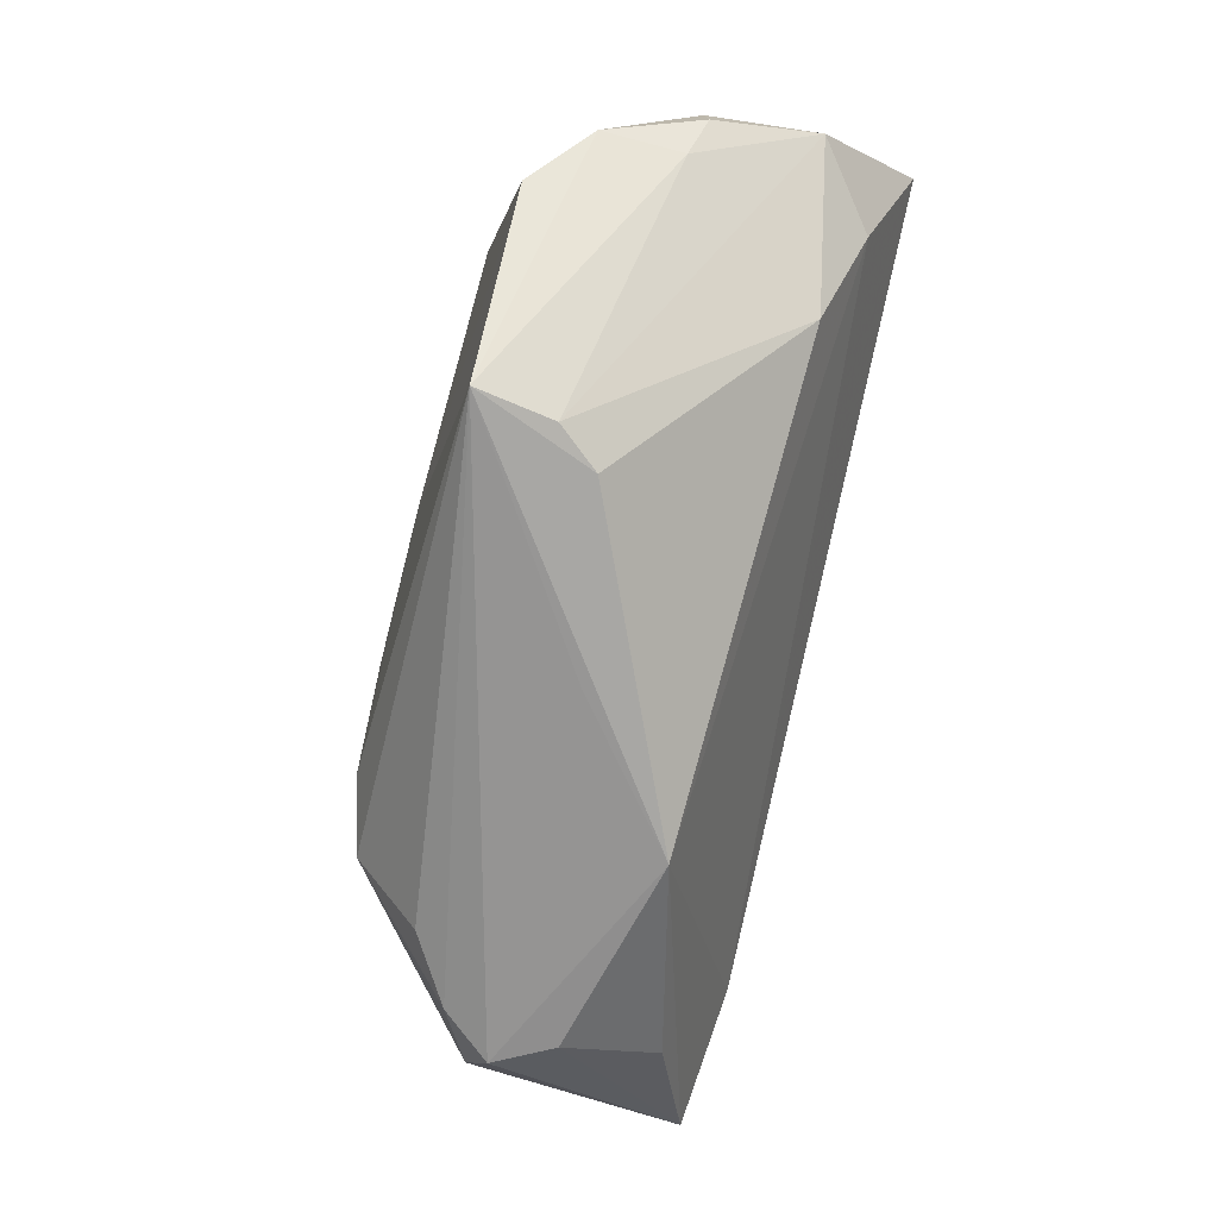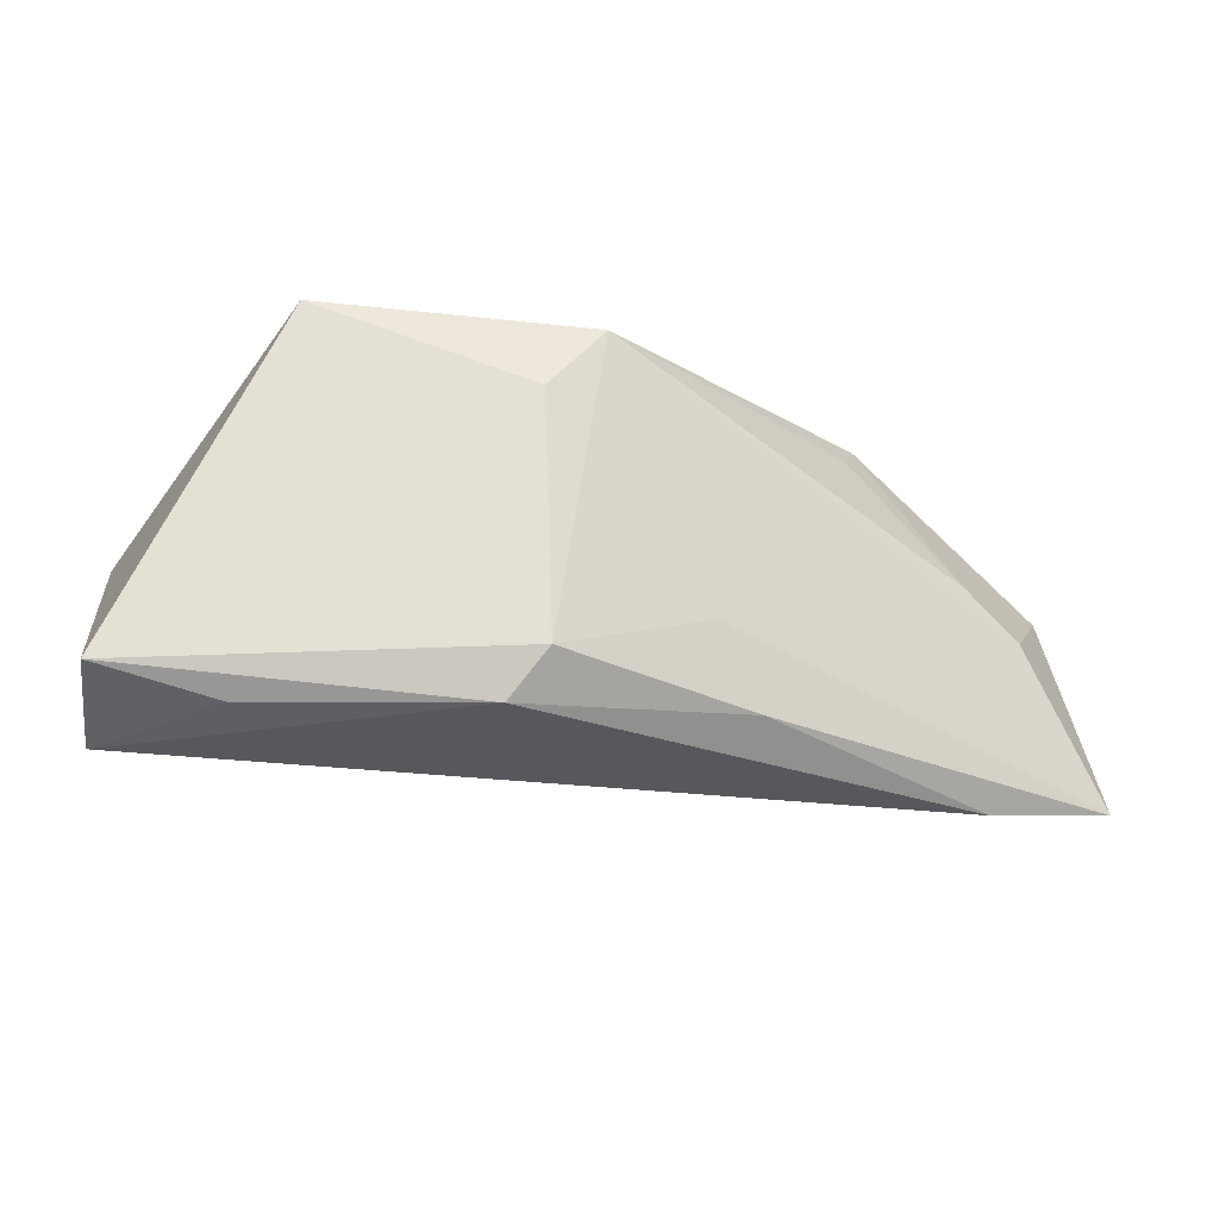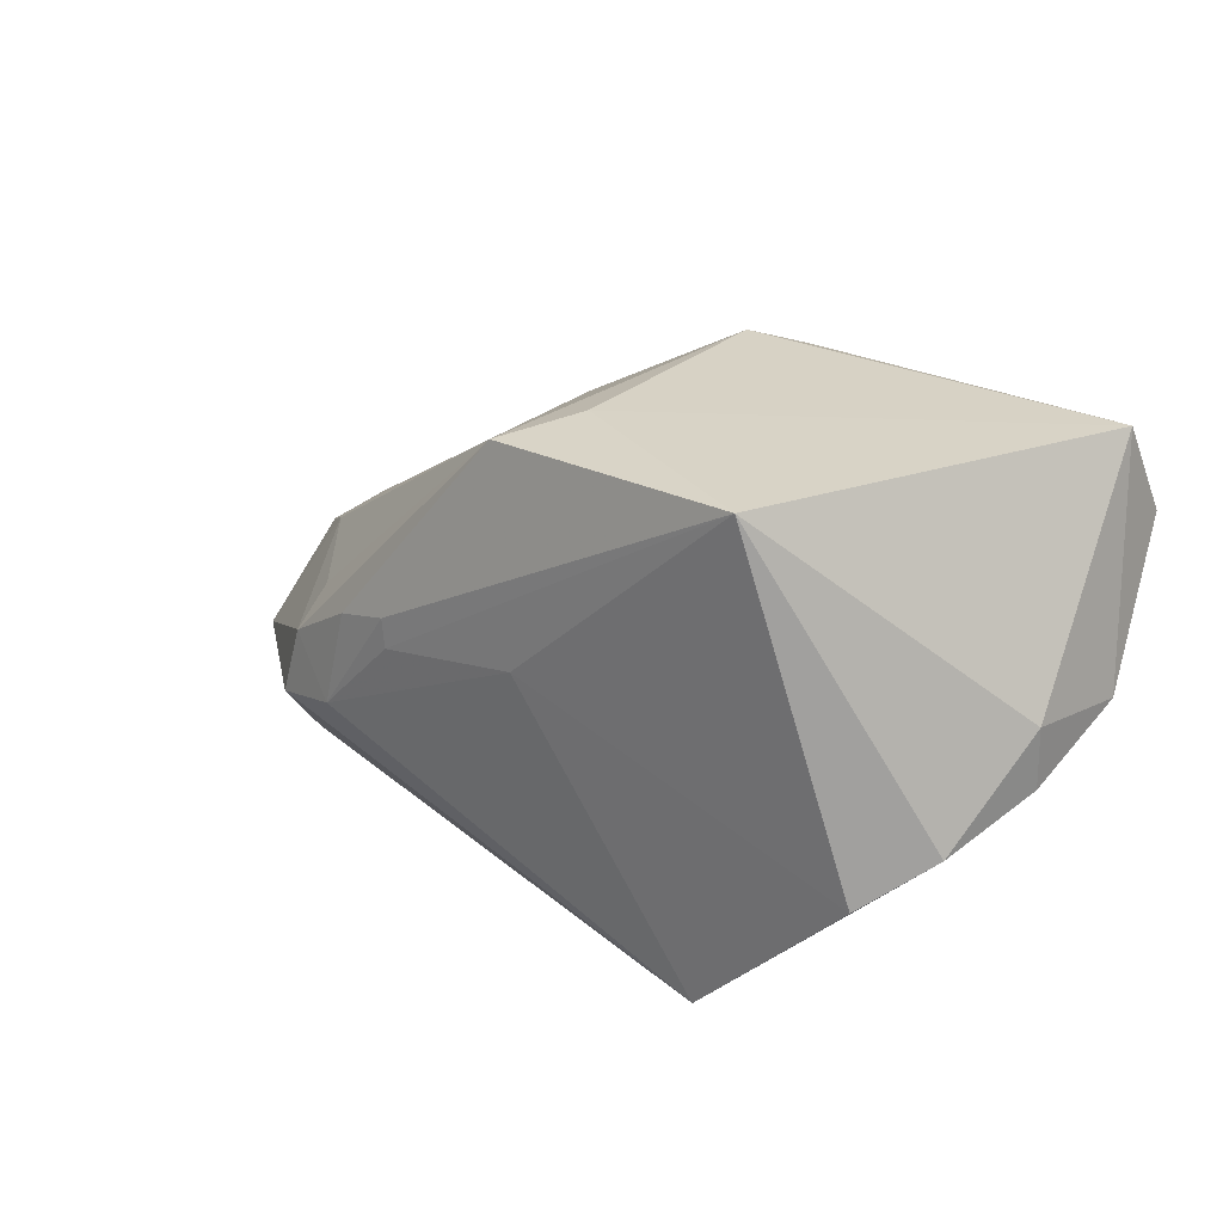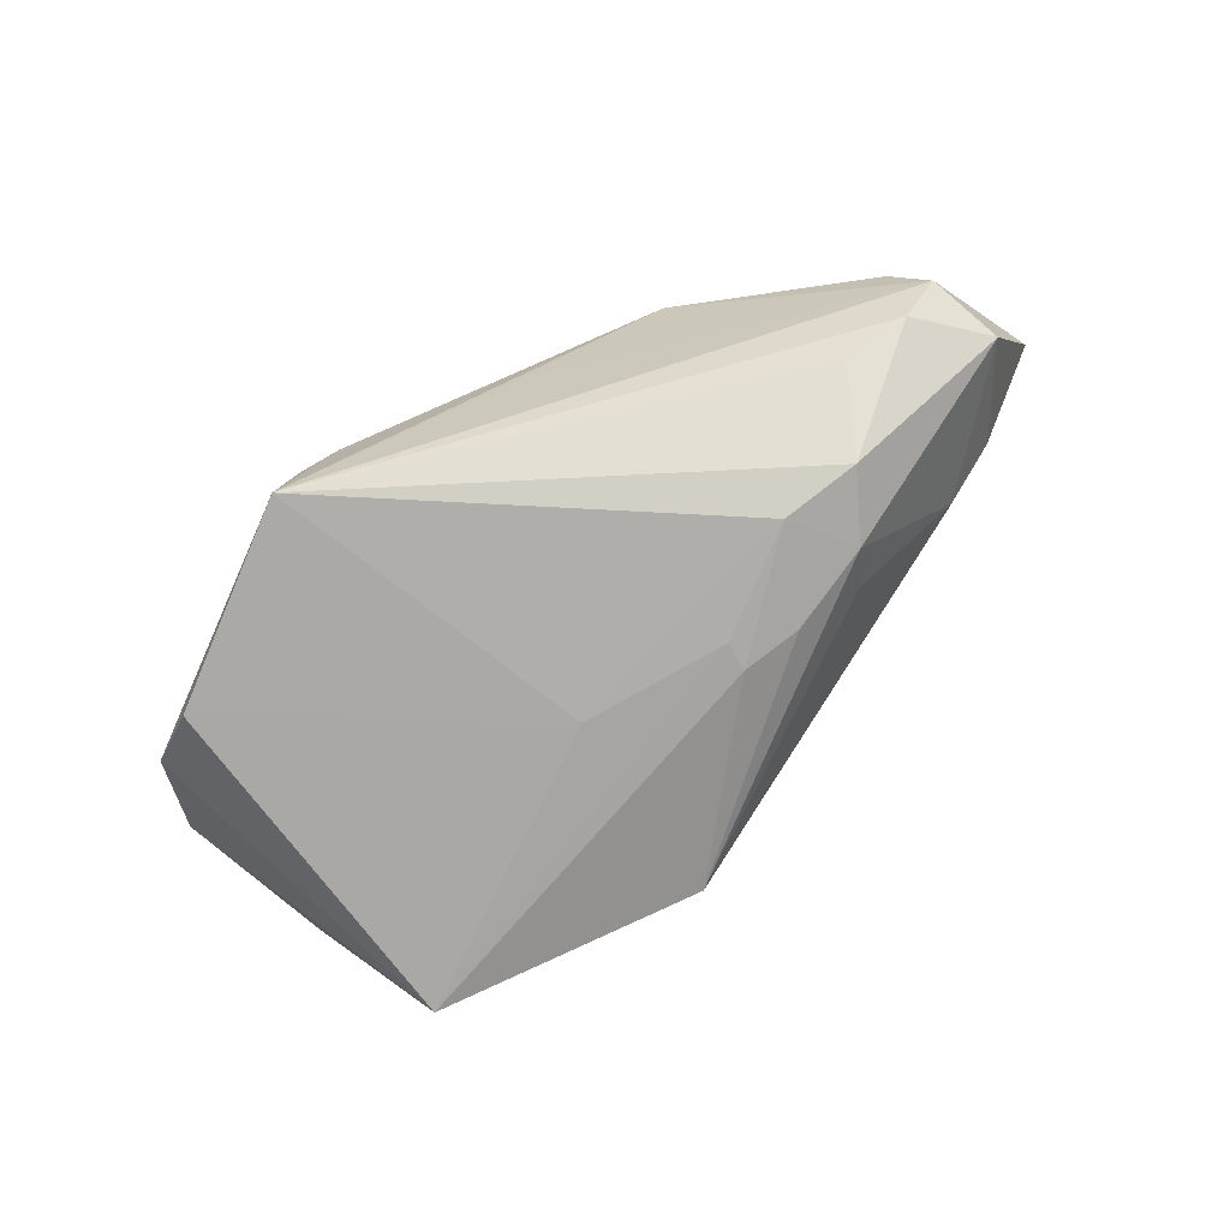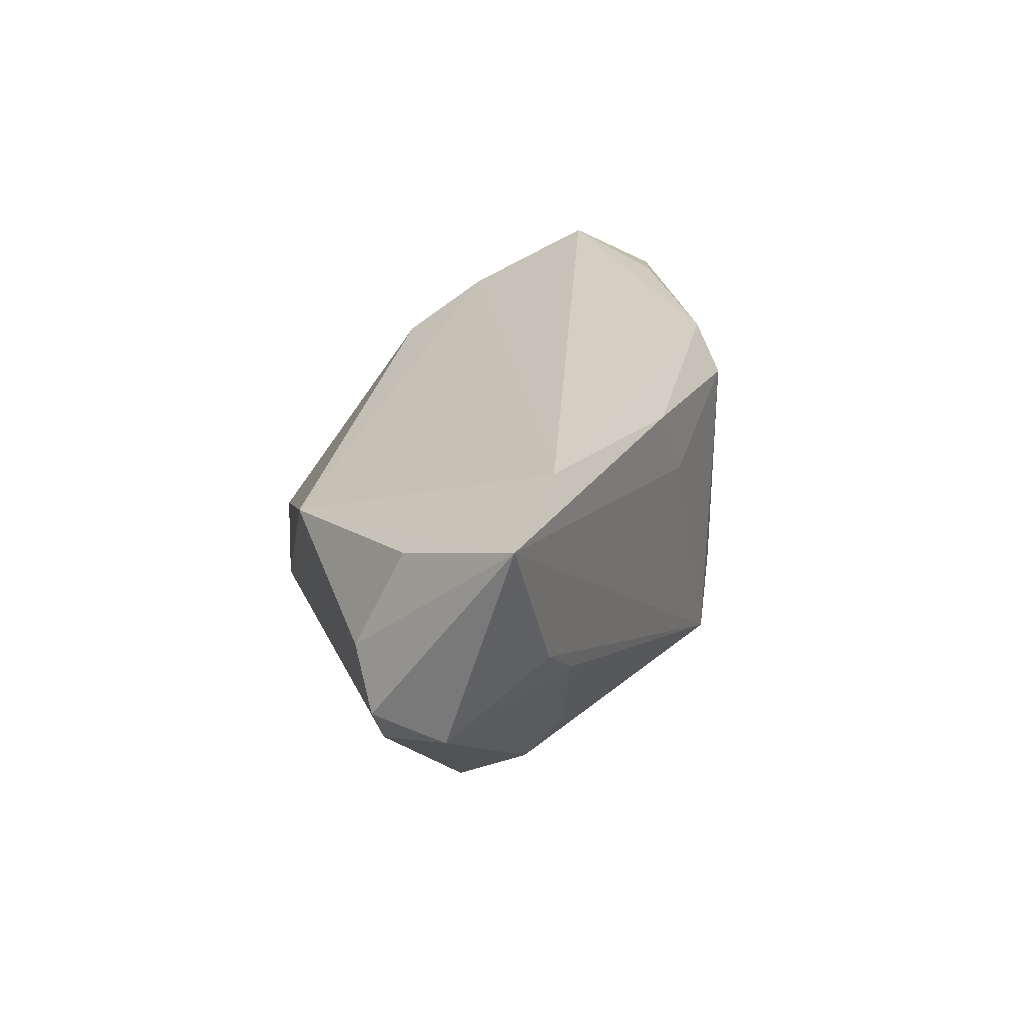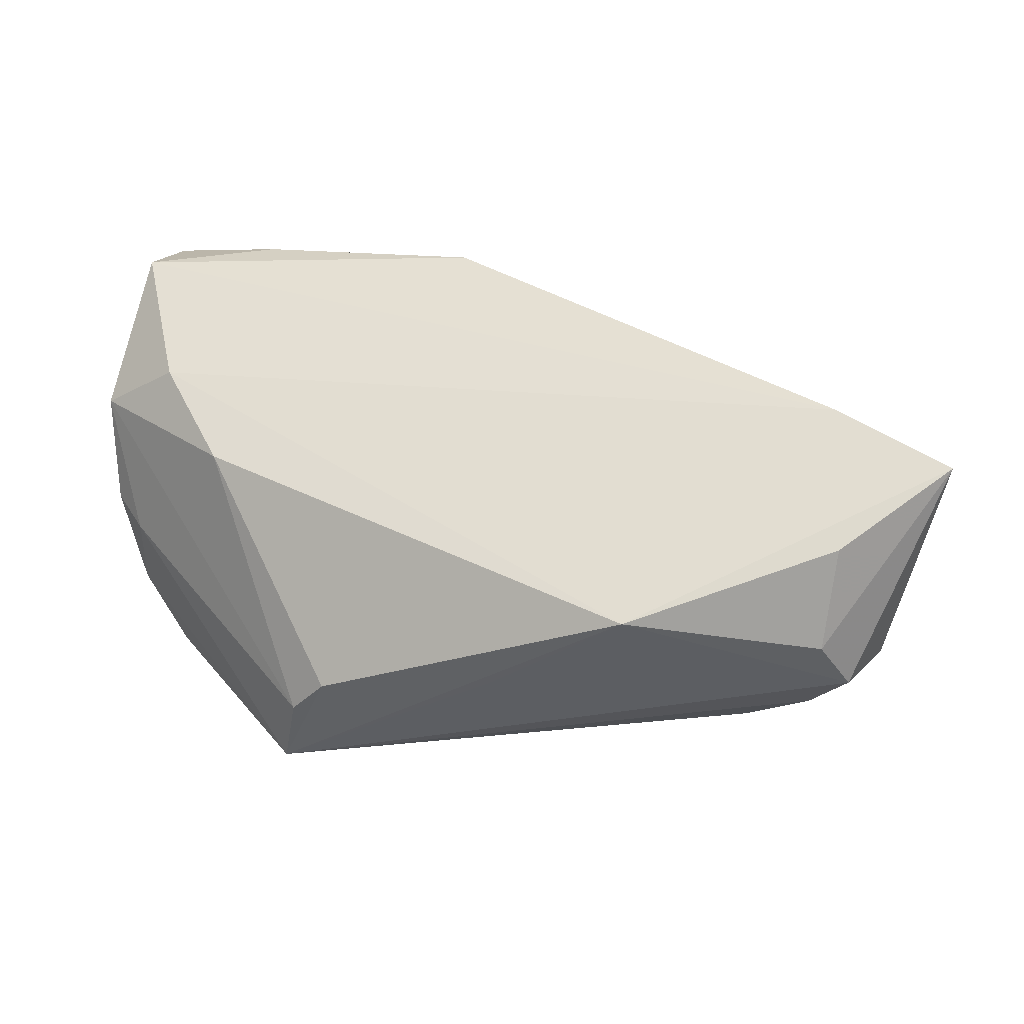
<metadata>
{"format":"obj","ext":"obj","renderer":"f3d","projection":"perspective","resolution":1024,"background":"white","views":[{"elev":-74.6,"azim":-103.0,"up":"+Y"},{"elev":66.2,"azim":0.0,"up":"+Y"},{"elev":27.2,"azim":-141.5,"up":"+Y"},{"elev":-75.3,"azim":20.8,"up":"+Z"},{"elev":24.8,"azim":81.0,"up":"+Z"},{"elev":42.4,"azim":7.1,"up":"+Z"}]}
</metadata>
<code>
v 0.05744 -0.008825 0.02195
v 0.02906 -0.002893 -0.02173
v -0.000128 0.02818 -0.02037
v 0.01144 0.02102 0.01036
v -0.02578 -0.03022 -0.01108
v 0.04715 -0.02414 -0.002874
v 0.01632 0.01728 0.01976
v -0.05398 0.01945 0.02432
v -0.01045 0.02842 0.02271
v 0.05167 -0.01596 -0.004895
v 0.04097 0.0008327 -0.002142
v -0.05634 -0.001525 -0.001841
v 0.04742 -0.00308 0.003087
v -0.05255 -0.00573 -0.003513
v -0.005352 0.004131 -0.02394
v 0.03168 -0.01174 -0.02196
v 0.0008995 -0.03012 -0.002635
v 0.04266 -0.02244 -0.008843
v -0.05275 0.03054 0.01884
v 0.04239 -0.001801 0.02432
v -0.03305 0.03018 -0.02294
v -0.03905 -0.009445 0.01425
v -0.04764 0.002218 0.01856
v 0.0276 0.002163 -0.01798
v 0.02003 0.002753 -0.02331
v -0.05628 0.005872 -0.00214
v -0.05281 -0.005564 -0.0134
v -0.006782 0.03054 -0.01237
v -0.02743 -0.03054 -0.02048
v 0.03466 -0.02123 -0.01383
v 0.04288 -0.02545 0.004238
v 0.01297 0.004748 -0.02419
v -0.005742 0.03054 0.01722
v 0.02259 -0.009319 -0.02401
v -0.03843 0.02765 0.0223
v 0.01251 0.00116 -0.02432
v 0.01755 -0.0303 0.0105
v -0.04633 -0.01103 -0.02004
v 0.04374 -0.01963 0.01622
v -0.02155 -0.0304 -0.006105
v -0.05744 0.003799 0.01127
f 19 9 33
f 41 8 19
f 1 3 4
f 4 3 33
f 33 3 28
f 28 3 21
f 28 19 33
f 21 19 28
f 29 37 40
f 23 8 41
f 14 27 29
f 38 27 21
f 29 27 38
f 33 9 7
f 1 4 7
f 7 4 33
f 8 9 35
f 35 19 8
f 9 19 35
f 21 27 26
f 26 19 21
f 41 19 26
f 15 34 29
f 15 38 21
f 29 38 15
f 21 3 32
f 37 23 22
f 22 40 37
f 22 23 41
f 29 40 5
f 5 14 29
f 40 22 5
f 41 14 5
f 5 22 41
f 1 7 20
f 20 7 9
f 20 9 8
f 8 23 20
f 20 37 1
f 20 23 37
f 41 26 12
f 12 26 27
f 12 14 41
f 27 14 12
f 31 6 1
f 37 6 31
f 1 6 10
f 17 37 29
f 29 6 17
f 17 6 37
f 36 15 21
f 21 32 36
f 34 15 36
f 36 32 34
f 1 37 39
f 39 31 1
f 37 31 39
f 1 10 13
f 13 10 11
f 13 3 1
f 13 11 3
f 18 10 6
f 18 6 29
f 29 30 18
f 29 34 16
f 16 30 29
f 16 18 30
f 10 18 16
f 2 16 34
f 10 16 2
f 11 10 2
f 34 32 25
f 25 2 34
f 25 32 3
f 3 2 25
f 24 2 3
f 3 11 24
f 11 2 24

</code>
